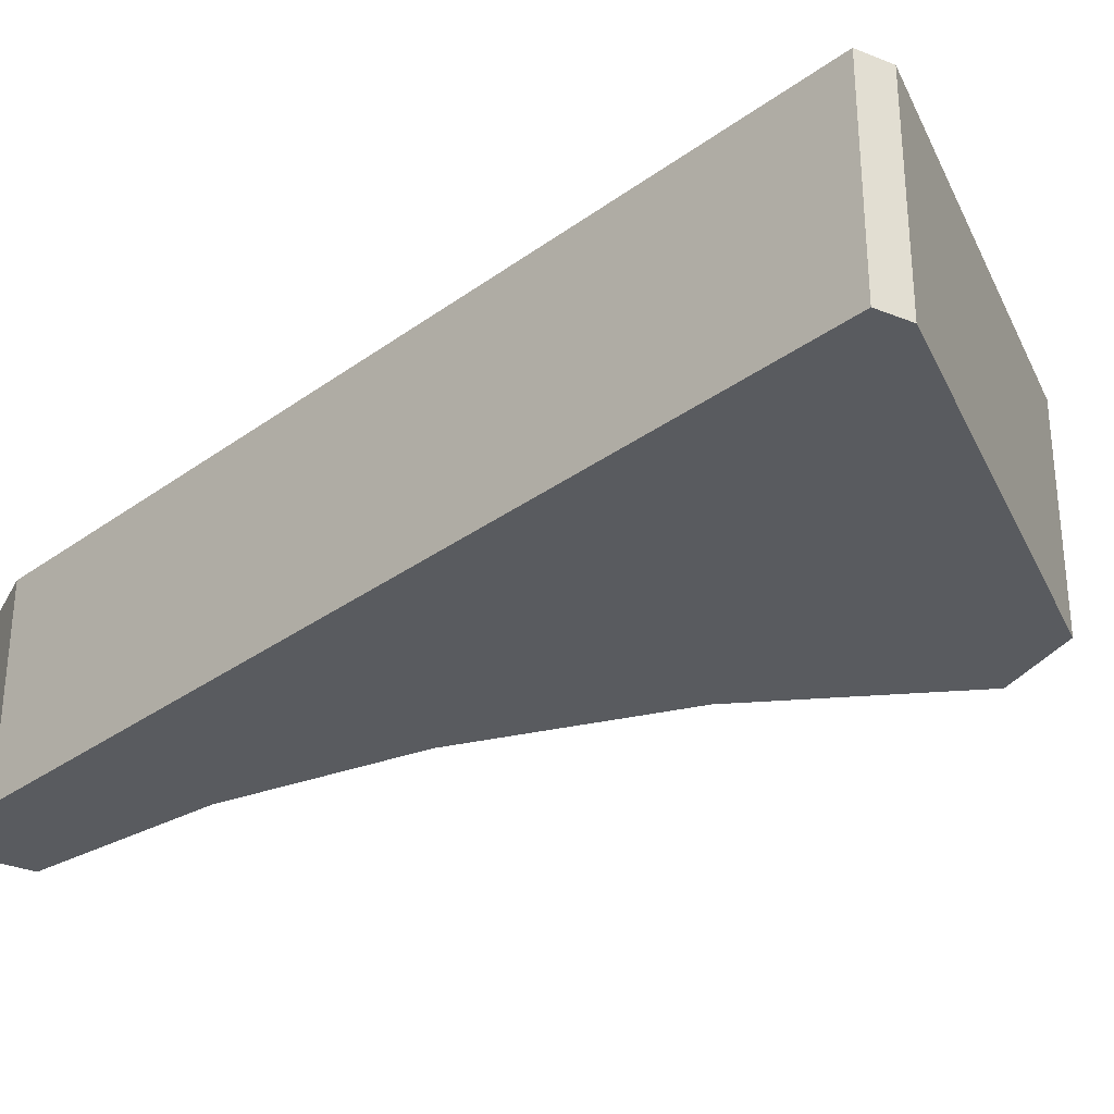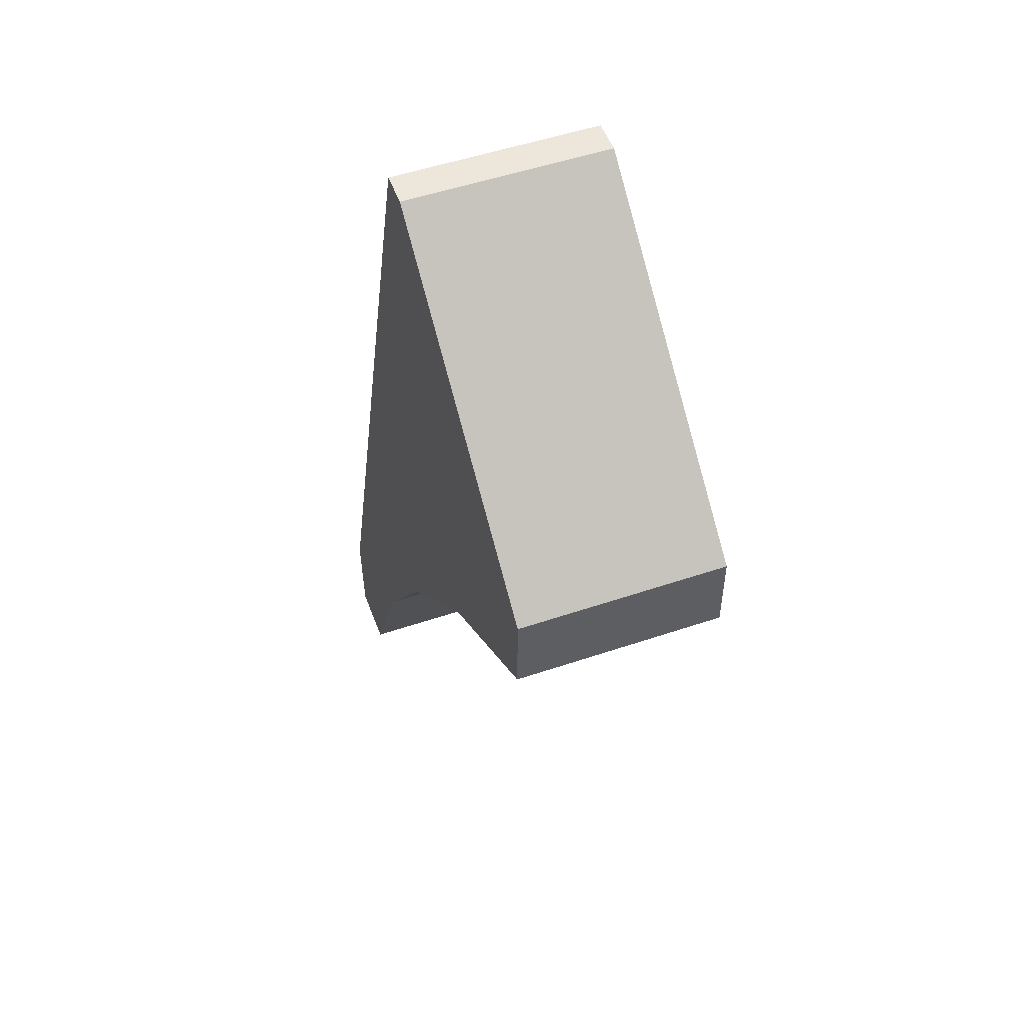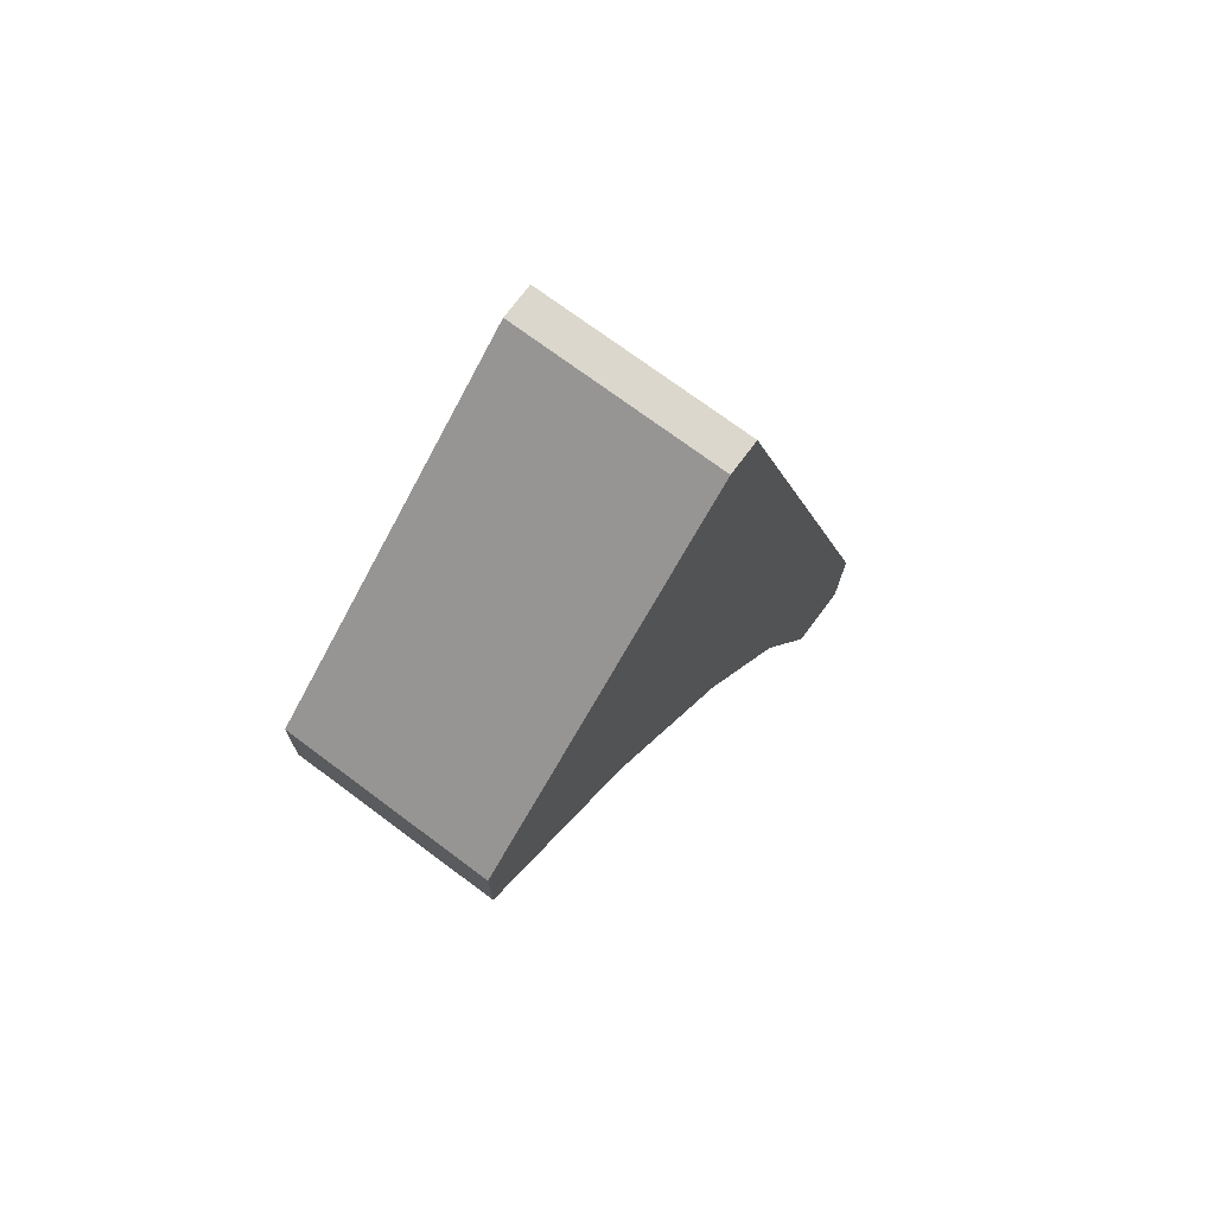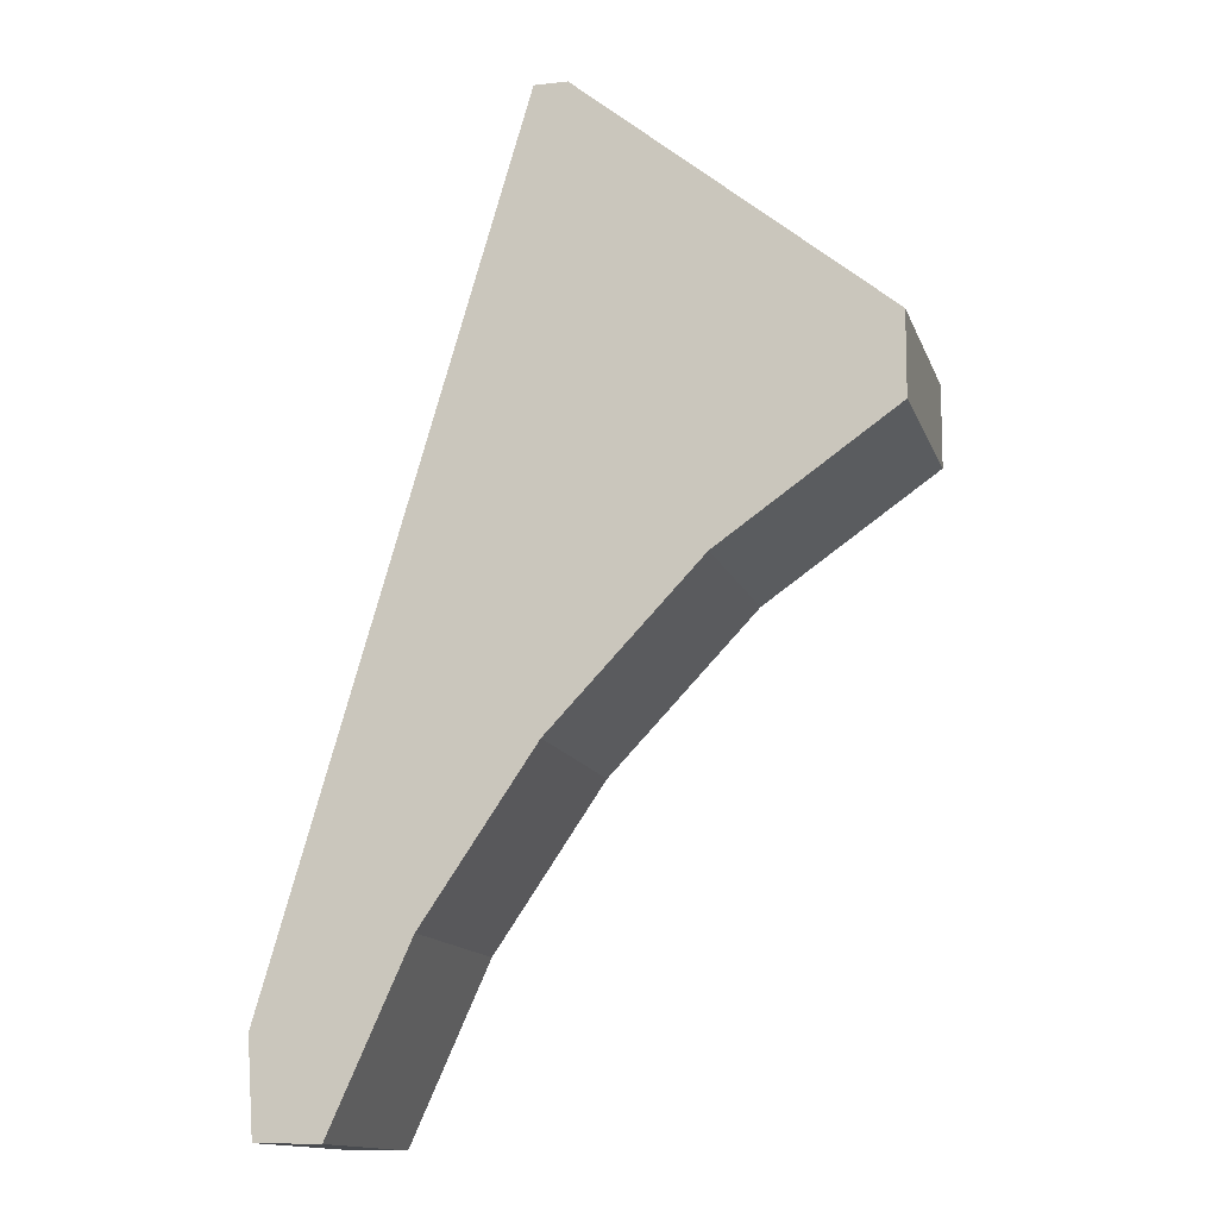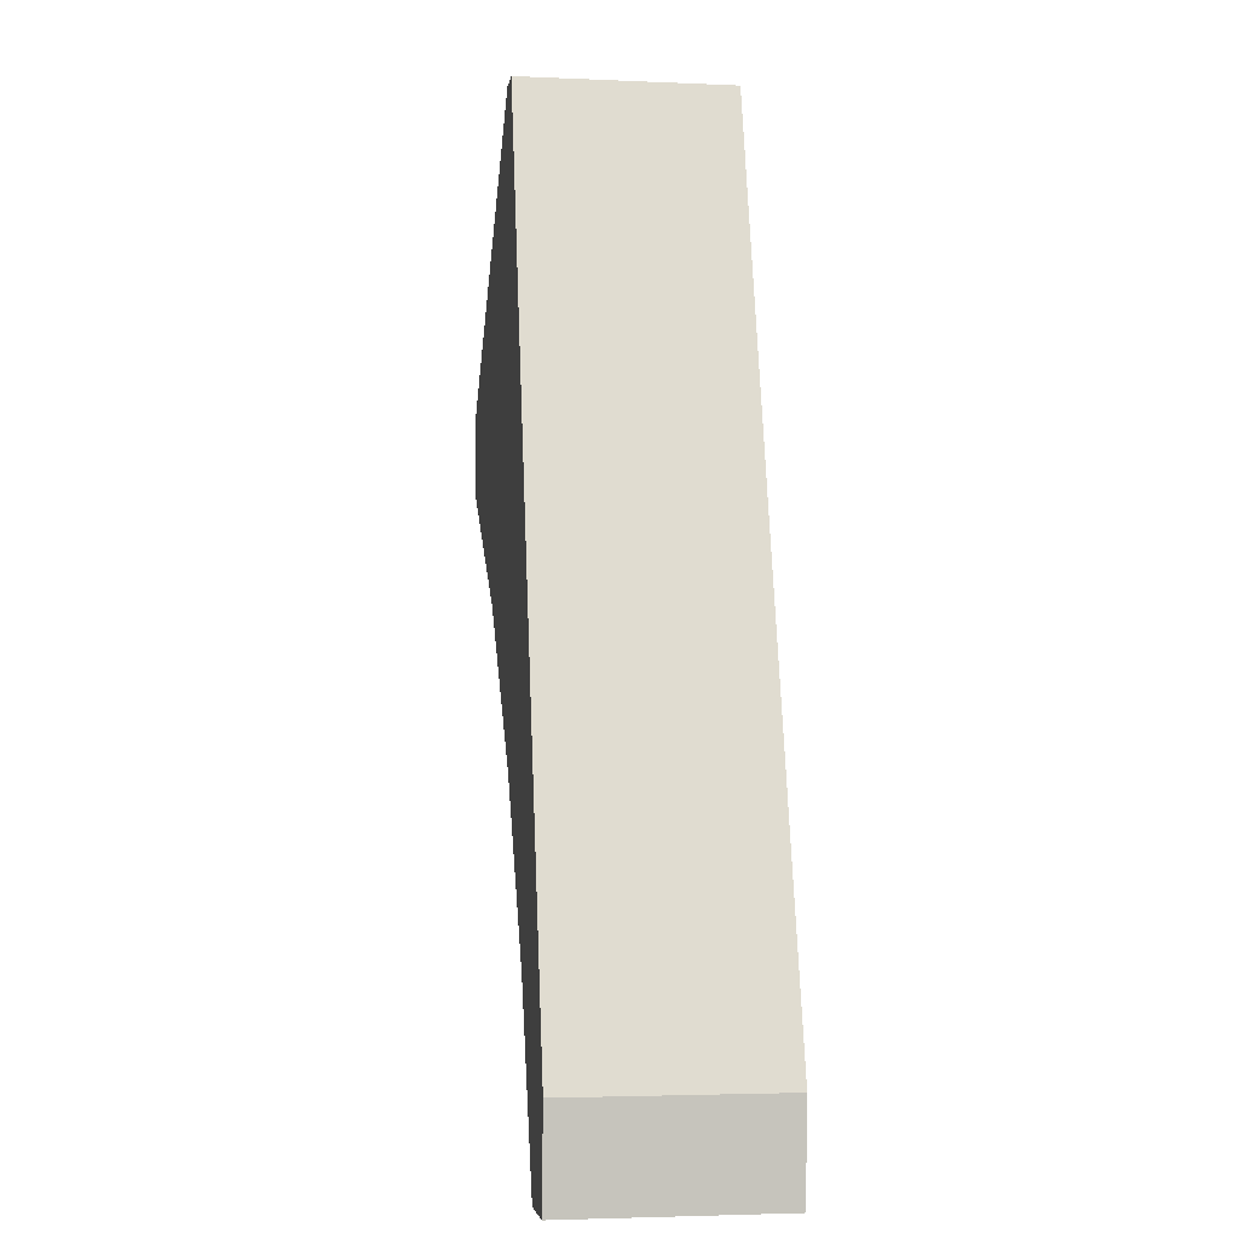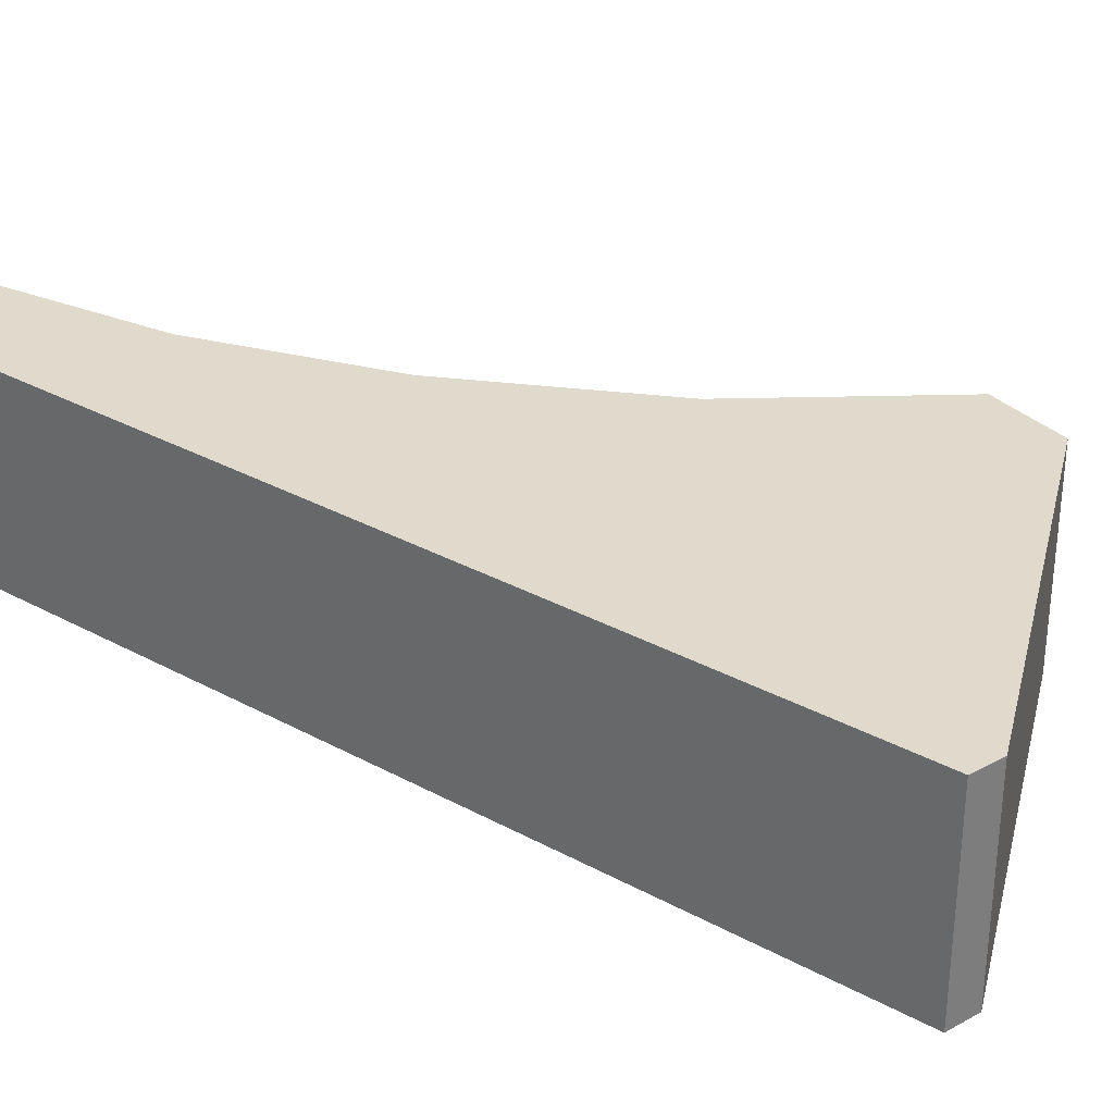
<metadata>
{"format":"obj","ext":"obj","renderer":"f3d","projection":"perspective","resolution":1024,"background":"white","views":[{"elev":-32.4,"azim":-28.2,"up":"+Y"},{"elev":51.4,"azim":69.8,"up":"+Z"},{"elev":72.1,"azim":126.8,"up":"+Z"},{"elev":-14.2,"azim":16.0,"up":"+Z"},{"elev":-3.2,"azim":-98.5,"up":"+Z"},{"elev":32.4,"azim":-36.5,"up":"+Y"}]}
</metadata>
<code>
o droptargets_col_Plane.008
v 0.2805 0 -0.01681
v -0.01085 0 -0.3199
v -0.2285 0 -0.6379
v -0.3833 0 -0.9796
v 0.6214 0 0.2182
v 0.6228 0 0.3775
v 0.03108 0 0.8726
v -0.03328 0 0.8737
v -0.5224 0 -0.7956
v -0.5091 0 -0.9769
v 0.2805 0.4 -0.01681
v -0.01085 0.4 -0.3199
v -0.2285 0.4 -0.6379
v -0.3833 0.4 -0.9796
v 0.6214 0.4 0.2182
v 0.6228 0.4 0.3775
v 0.03108 0.4 0.8726
v -0.03328 0.4 0.8737
v -0.5224 0.4 -0.7956
v -0.5091 0.4 -0.9769
f 16 15 11
f 18 12 19
f 11 18 17
f 20 19 14
f 5 1 11 15
f 6 16 17 7
f 6 5 15 16
f 4 10 20 14
f 1 2 12 11
f 8 7 17 18
f 2 3 13 12
f 9 8 18 19
f 3 4 14 13
f 10 9 19 20
f 18 11 12
f 3 9 4
f 19 13 14
f 16 11 17
f 12 13 19
f 1 6 7
f 3 2 9
f 8 2 1
f 5 6 1
f 9 10 4
f 8 1 7
f 2 8 9

</code>
